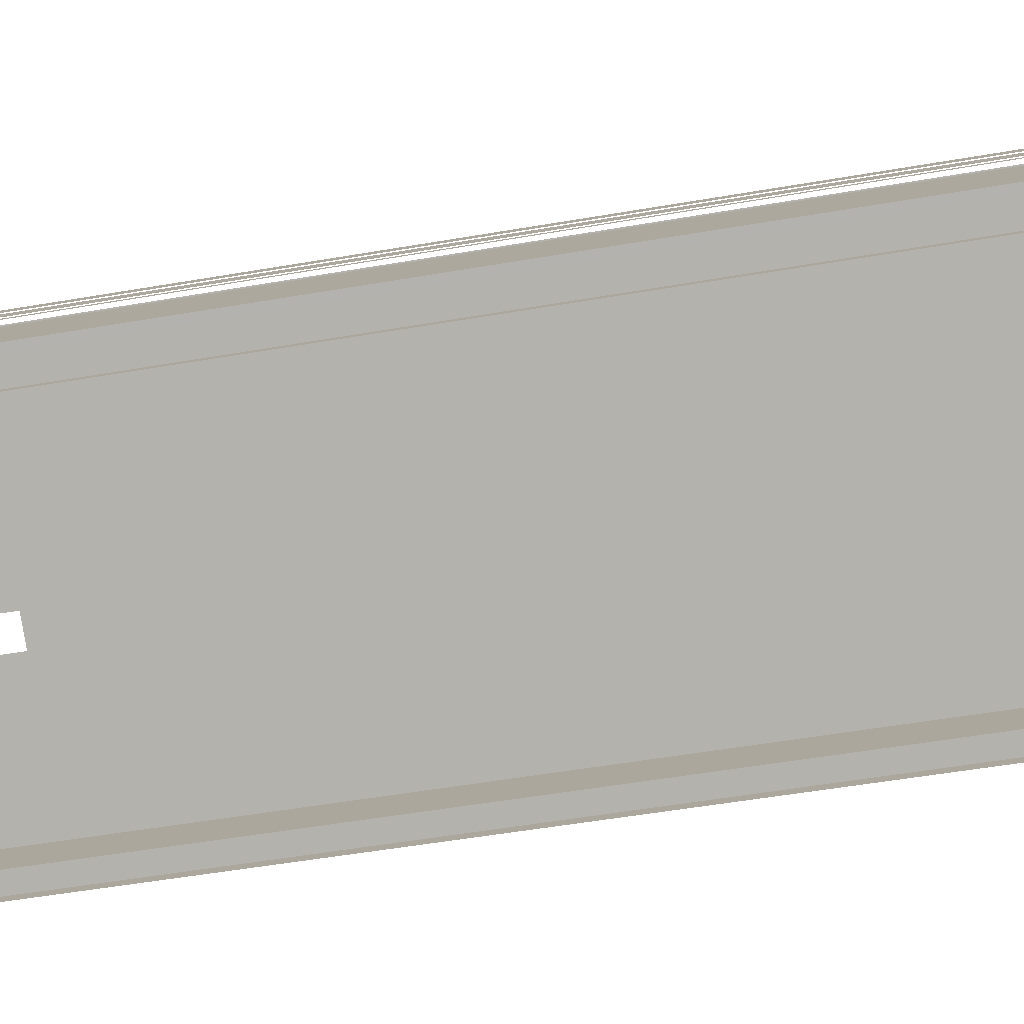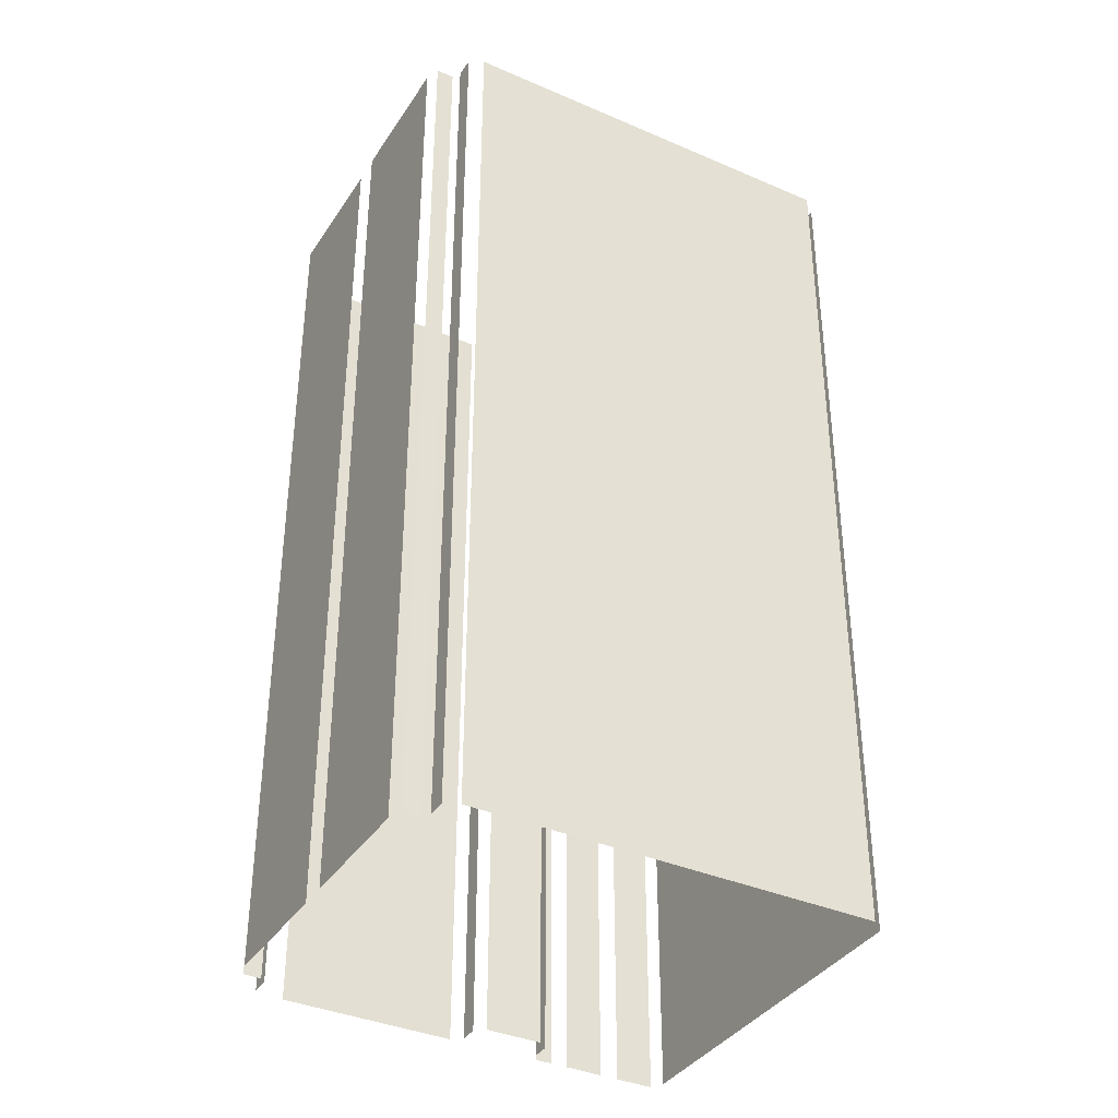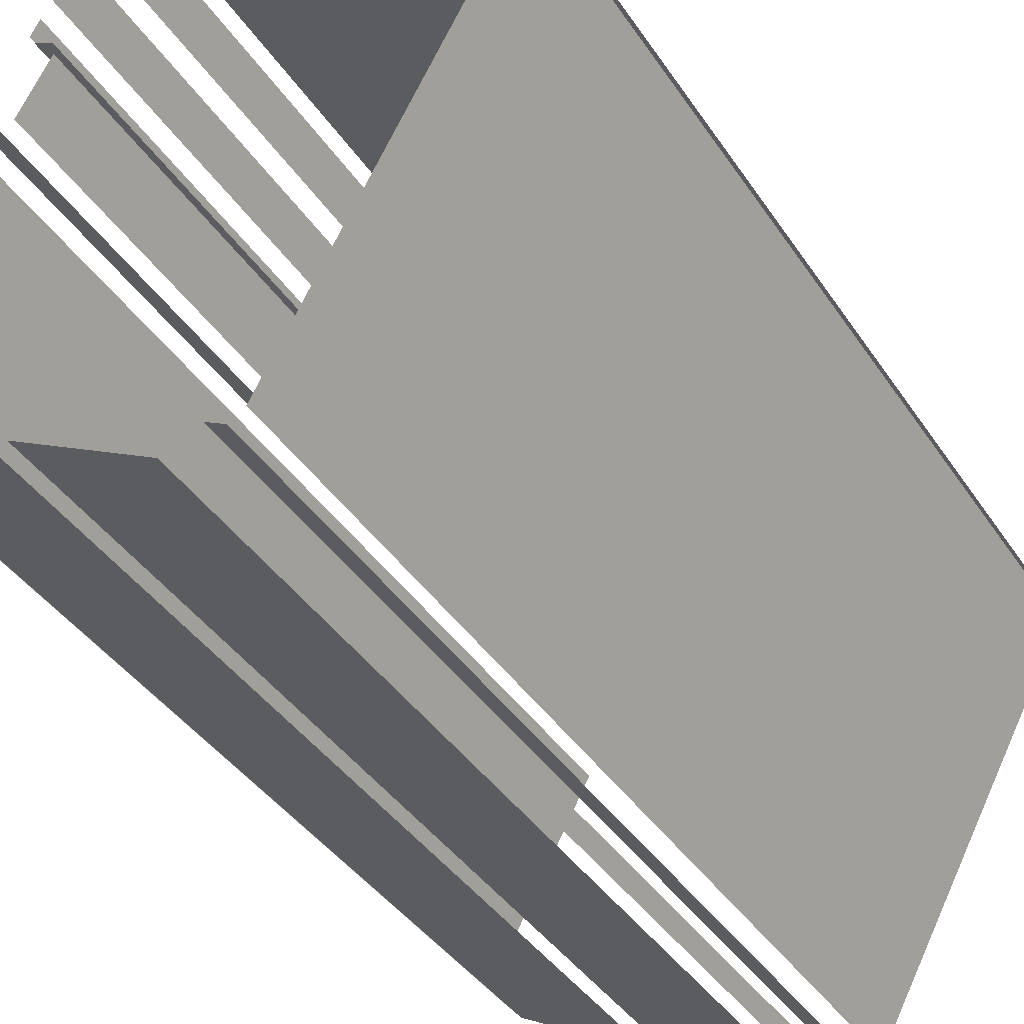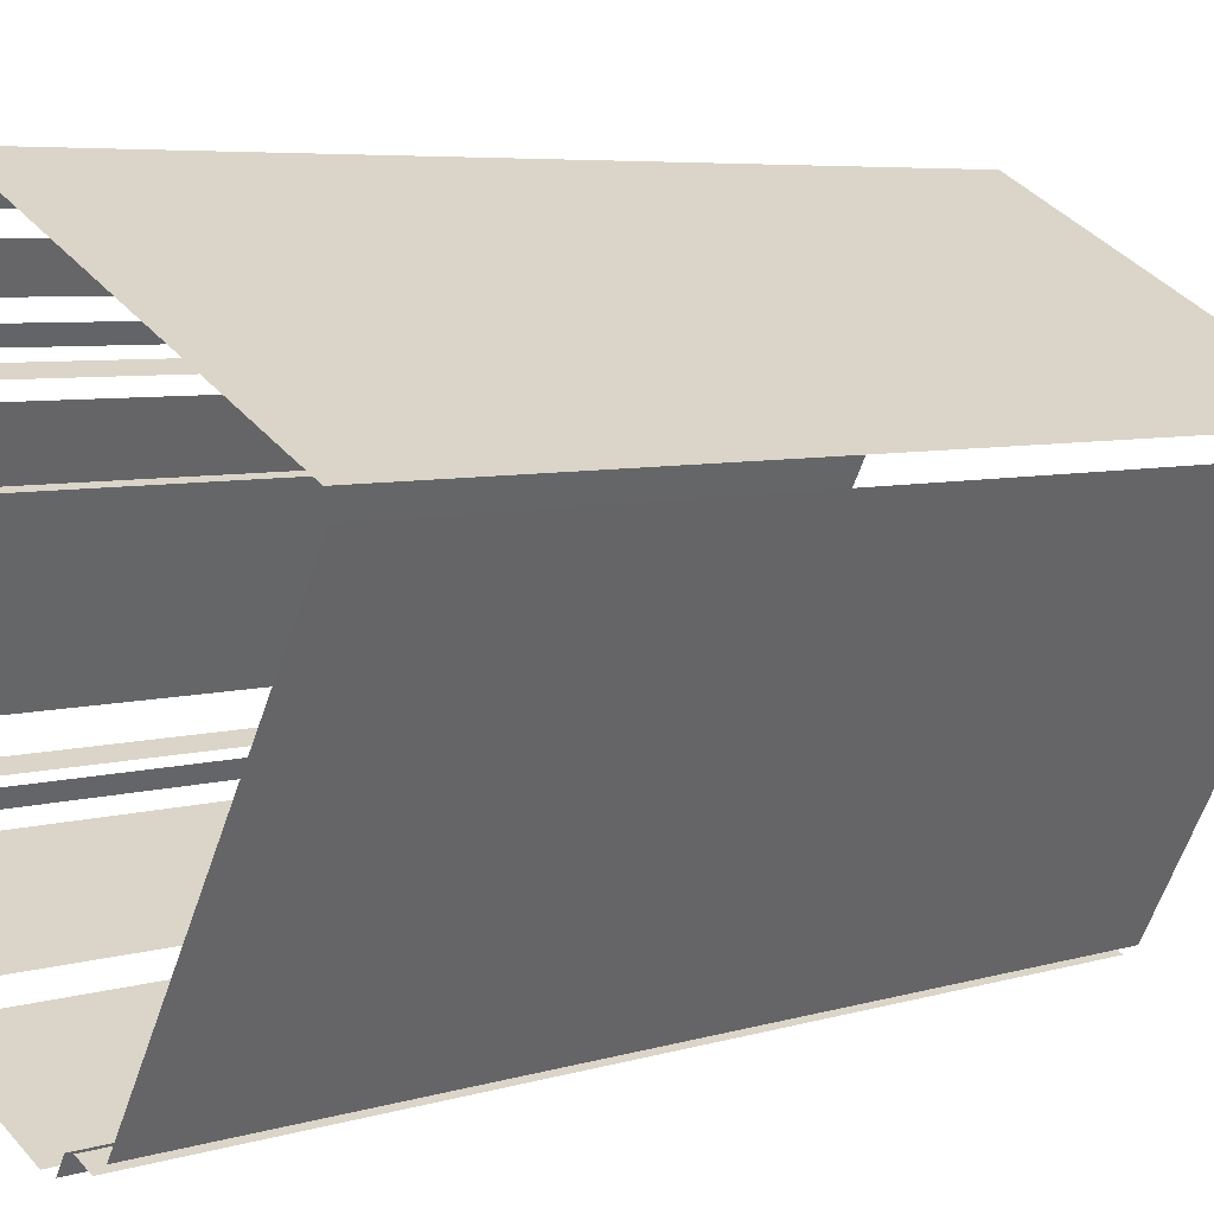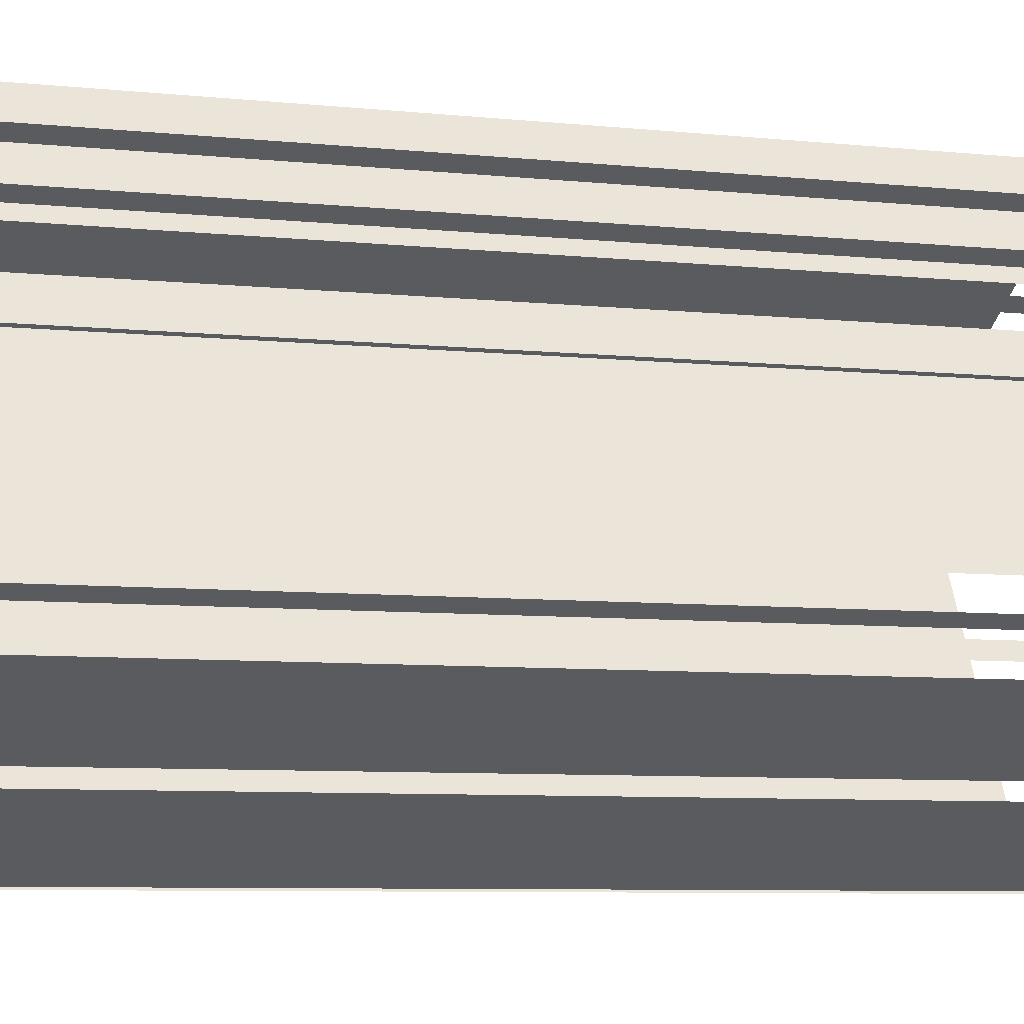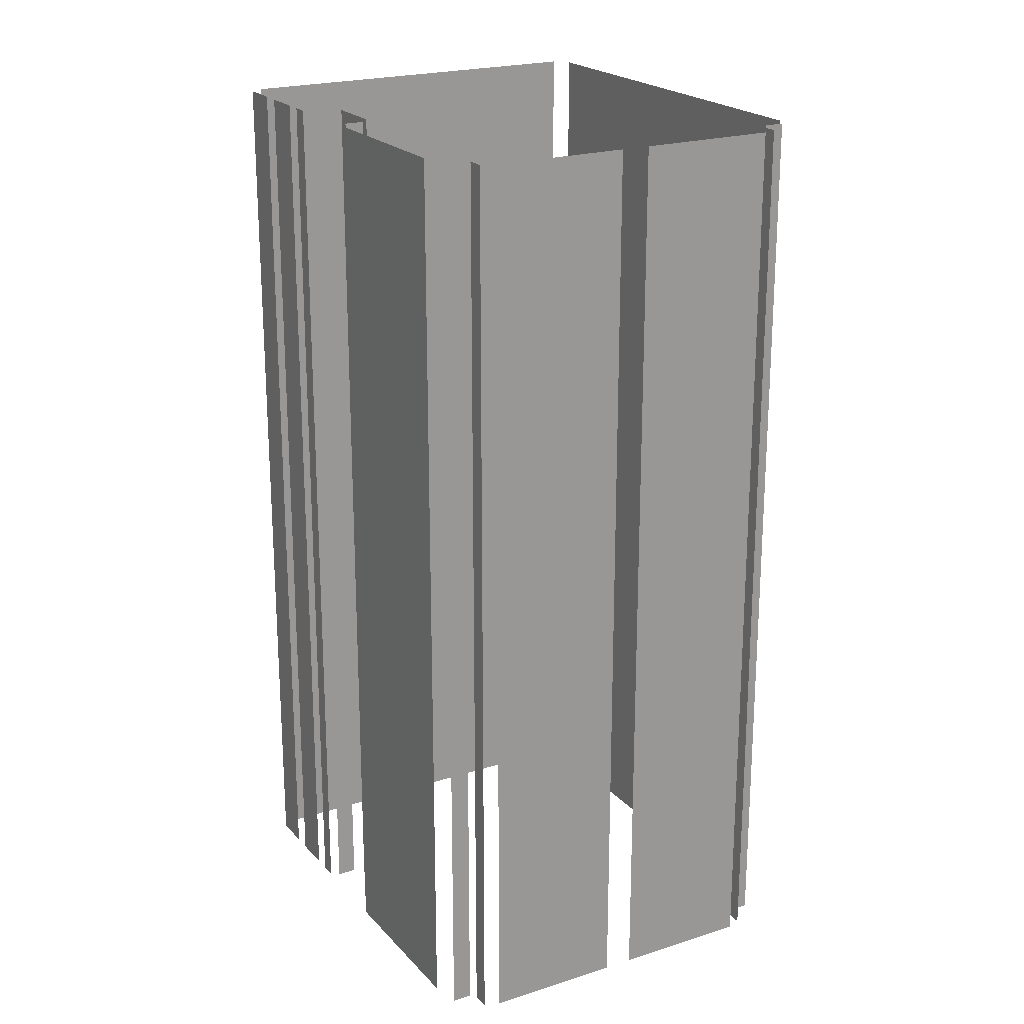
<metadata>
{"format":"obj","ext":"obj","renderer":"f3d","projection":"perspective","resolution":1024,"background":"white","views":[{"elev":-53.0,"azim":-79.5,"up":"+Y"},{"elev":-37.2,"azim":32.6,"up":"+Z"},{"elev":-39.0,"azim":29.8,"up":"+Y"},{"elev":5.6,"azim":46.1,"up":"+Y"},{"elev":-7.9,"azim":-105.7,"up":"+Y"},{"elev":21.5,"azim":-57.9,"up":"+Z"}]}
</metadata>
<code>
o geometryt000010000010000110010110000110000110100000100100st0
v 419.2 -179.8 612.4
v 420.3 -180.4 612.4
v 420.3 -180.4 671.8
v 419.2 -179.8 671.8
v 425.2 -167.9 612.4
v 419.8 -178 612.4
v 419.8 -178 671.8
v 425.2 -167.9 671.8
v 427.2 -186.2 671.8
v 420.6 -182.7 612.4
v 428.5 -186.9 612.4
v 420.6 -182.7 671.8
v 428.5 -186.9 671.8
v 420.5 -180.9 612.4
v 419.9 -181.9 612.4
v 419.9 -181.9 671.8
v 420.5 -180.9 671.8
v 427.2 -168.1 671.8
v 427.2 -168.1 612.4
v 426 -167.5 612.4
v 426 -167.5 671.8
v 429.8 -164.4 671.8
v 429.8 -164.4 612.4
v 428 -167.8 612.4
v 428 -167.8 671.8
v 428.5 -163 671.8
v 428.5 -163 612.4
v 429.6 -163.6 612.4
v 429.6 -163.6 671.8
v 428.7 -161.4 612.4
v 428.2 -162.4 612.4
v 428.2 -162.4 671.8
v 428.7 -161.4 671.8
v 430.4 -158.2 671.8
v 430.4 -158.2 612.4
v 429.2 -160.4 612.4
v 429.2 -160.4 671.8
v 430.1 -187.8 671.8
v 430.1 -187.8 612.4
v 438 -192 612.4
v 438 -192 671.8
v 432.2 -154.8 671.8
v 432.2 -154.8 612.4
v 431 -157.1 612.4
v 431 -157.1 671.8
v 454.5 -166.3 671.8
v 454.5 -166.3 612.4
v 433.1 -154.8 612.4
v 433.1 -154.8 671.8
v 439 -192.2 671.8
v 439 -192.2 612.4
v 439.5 -191.1 612.4
v 439.5 -191.1 671.8
v 440.1 -191.1 612.4
v 441.2 -191.7 612.4
v 441.2 -191.7 671.8
v 440.1 -191.1 671.8
v 442.1 -191.1 671.8
v 442.1 -191.1 612.4
v 454.8 -167.5 612.4
v 454.8 -167.5 671.8
f 1 2 3
f 4 1 3
f 5 6 7
f 8 5 7
f 9 10 11
f 12 10 9
f 9 11 13
f 14 15 16
f 17 14 16
f 18 19 20
f 18 20 21
f 26 27 28
f 26 28 29
f 30 31 32
f 33 30 32
f 34 35 36
f 34 36 37
f 38 39 40
f 38 40 41
f 42 43 44
f 42 44 45
f 46 47 48
f 46 48 49
f 50 51 52
f 50 52 53
f 54 55 56
f 57 54 56
f 58 59 60
f 58 60 61
f 22 23 24
f 22 24 25

</code>
